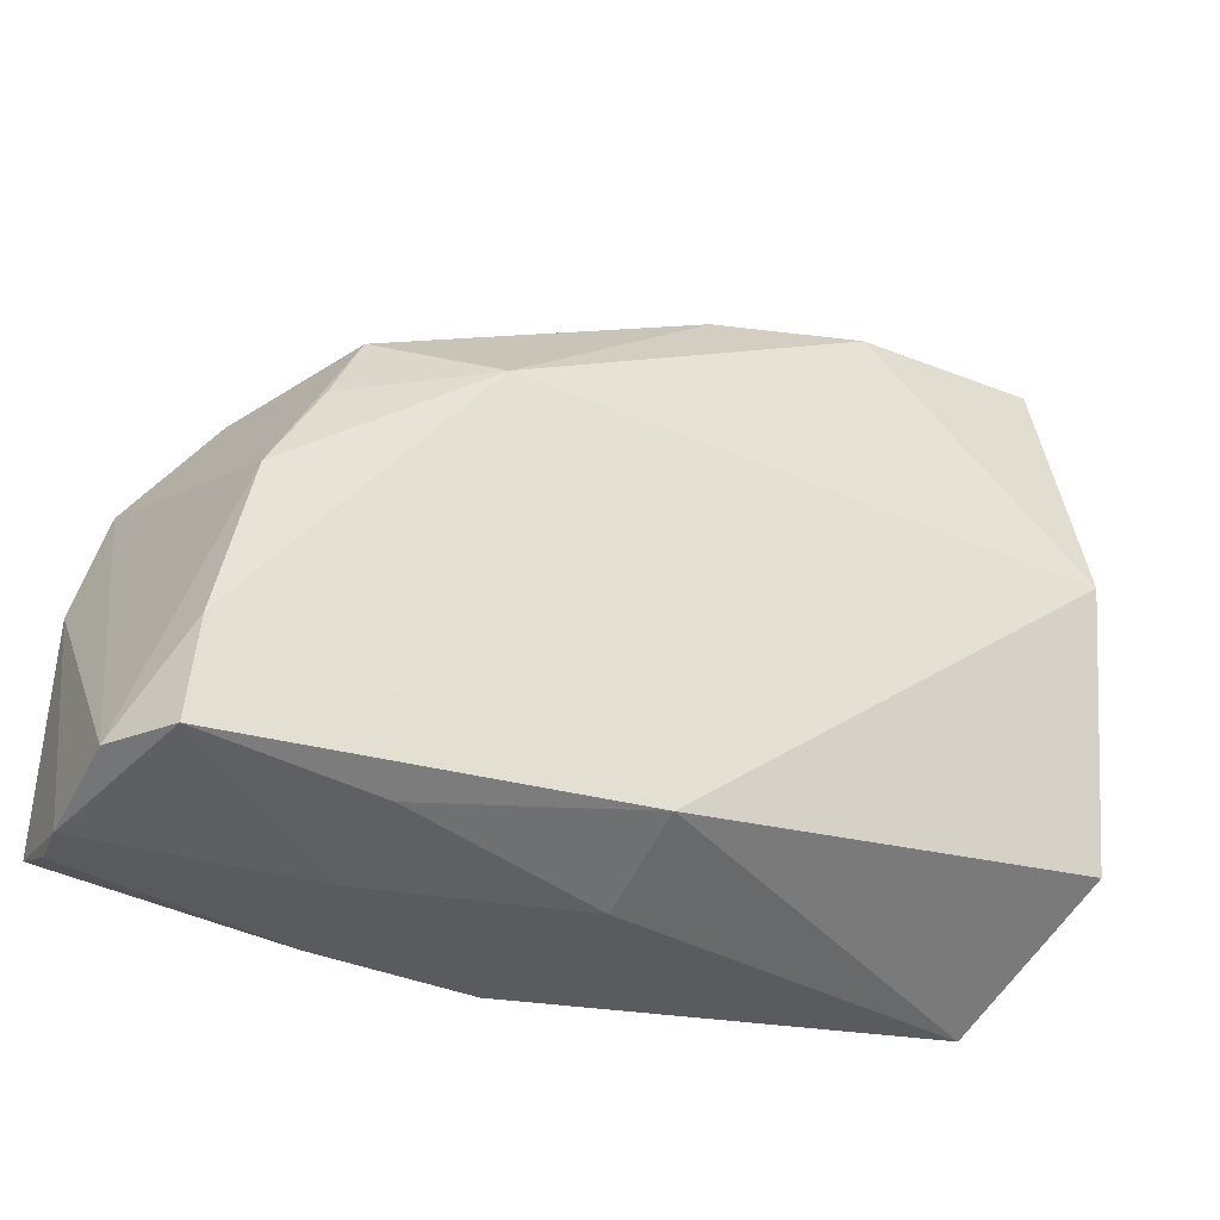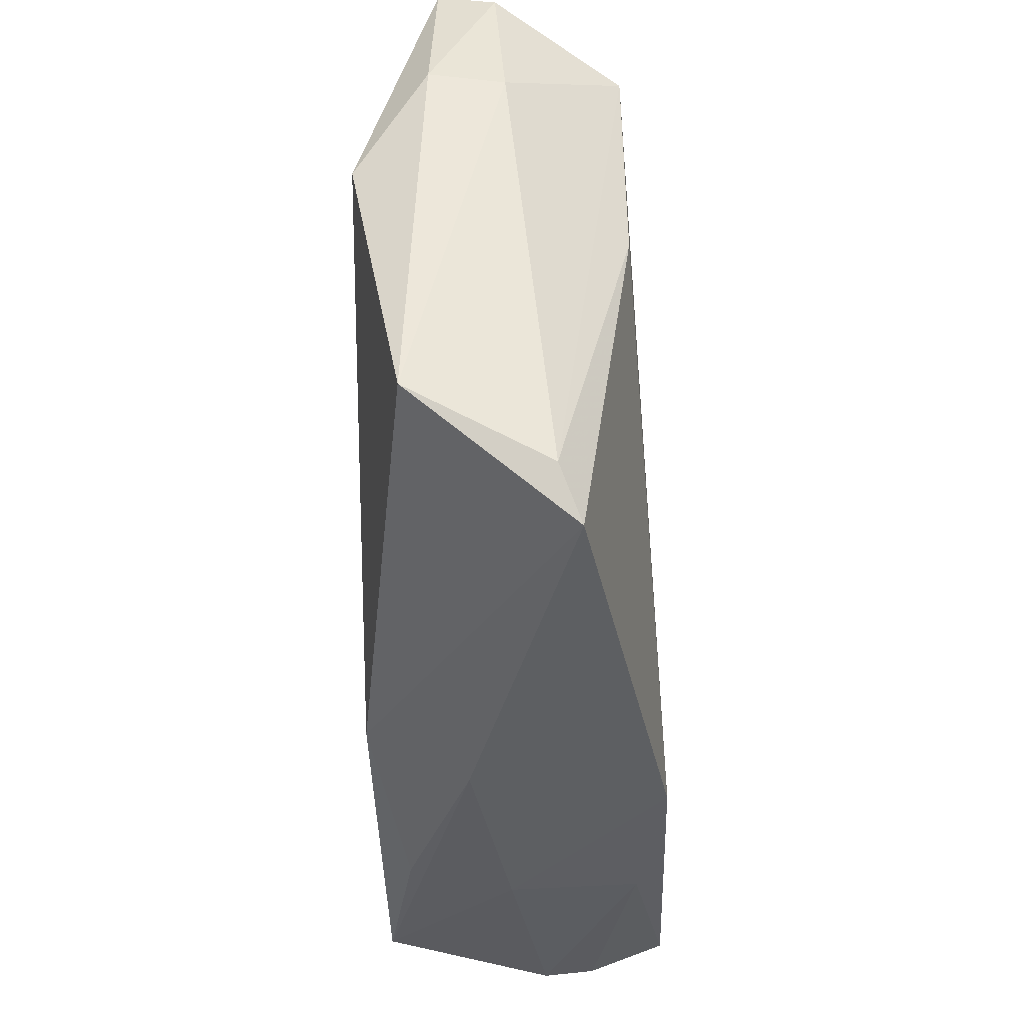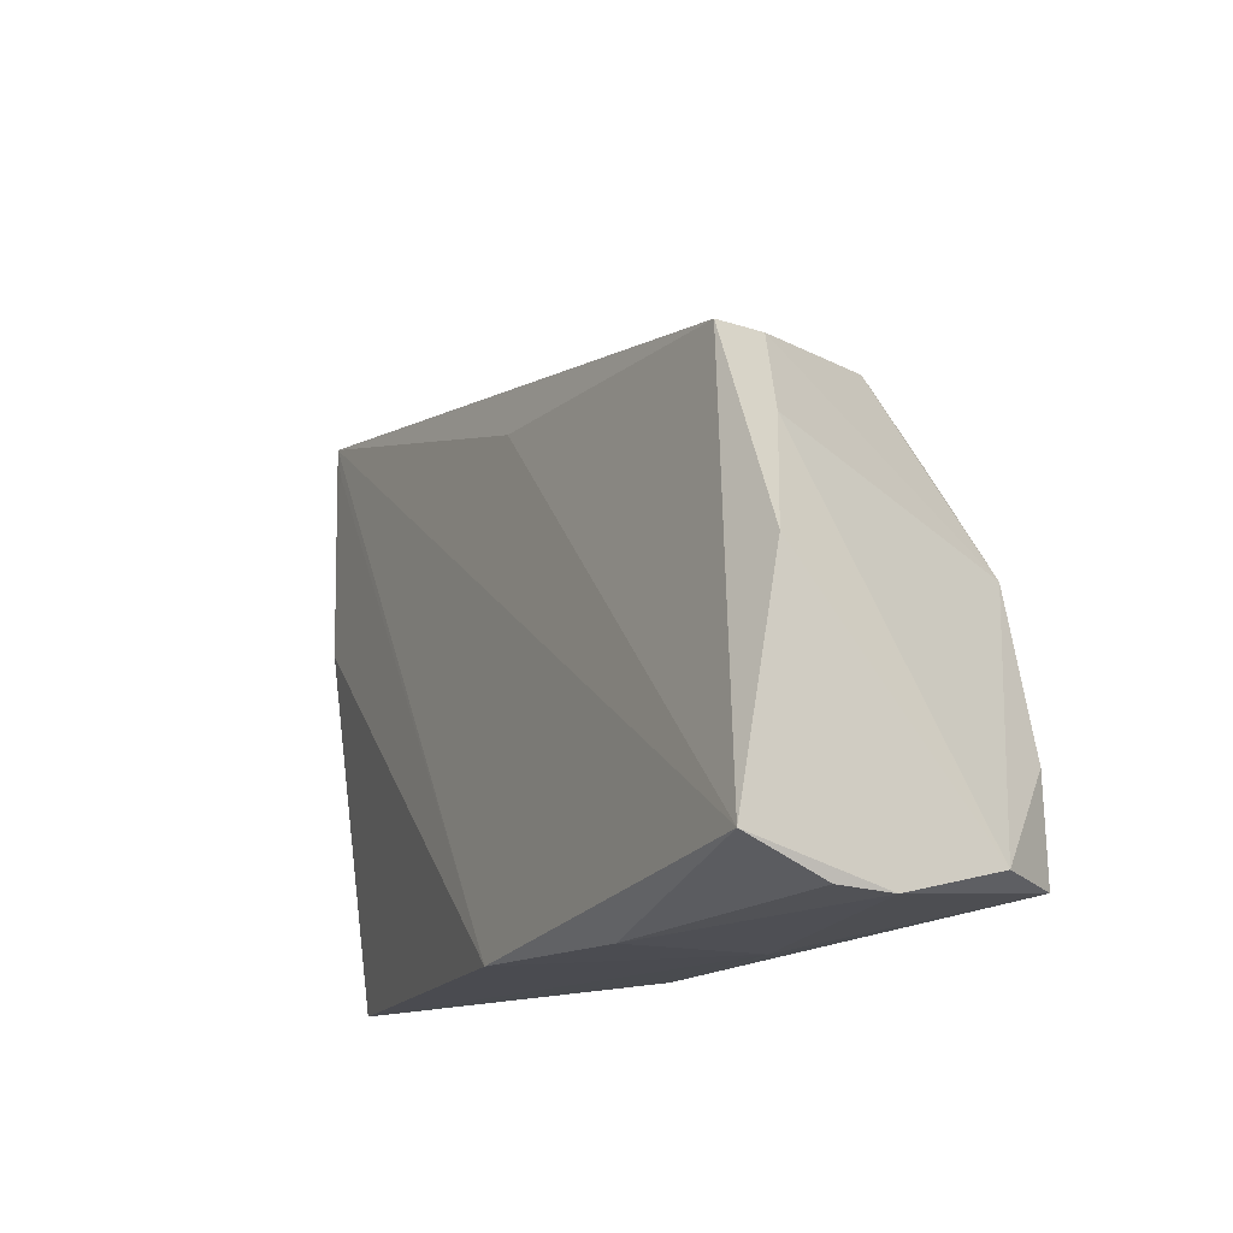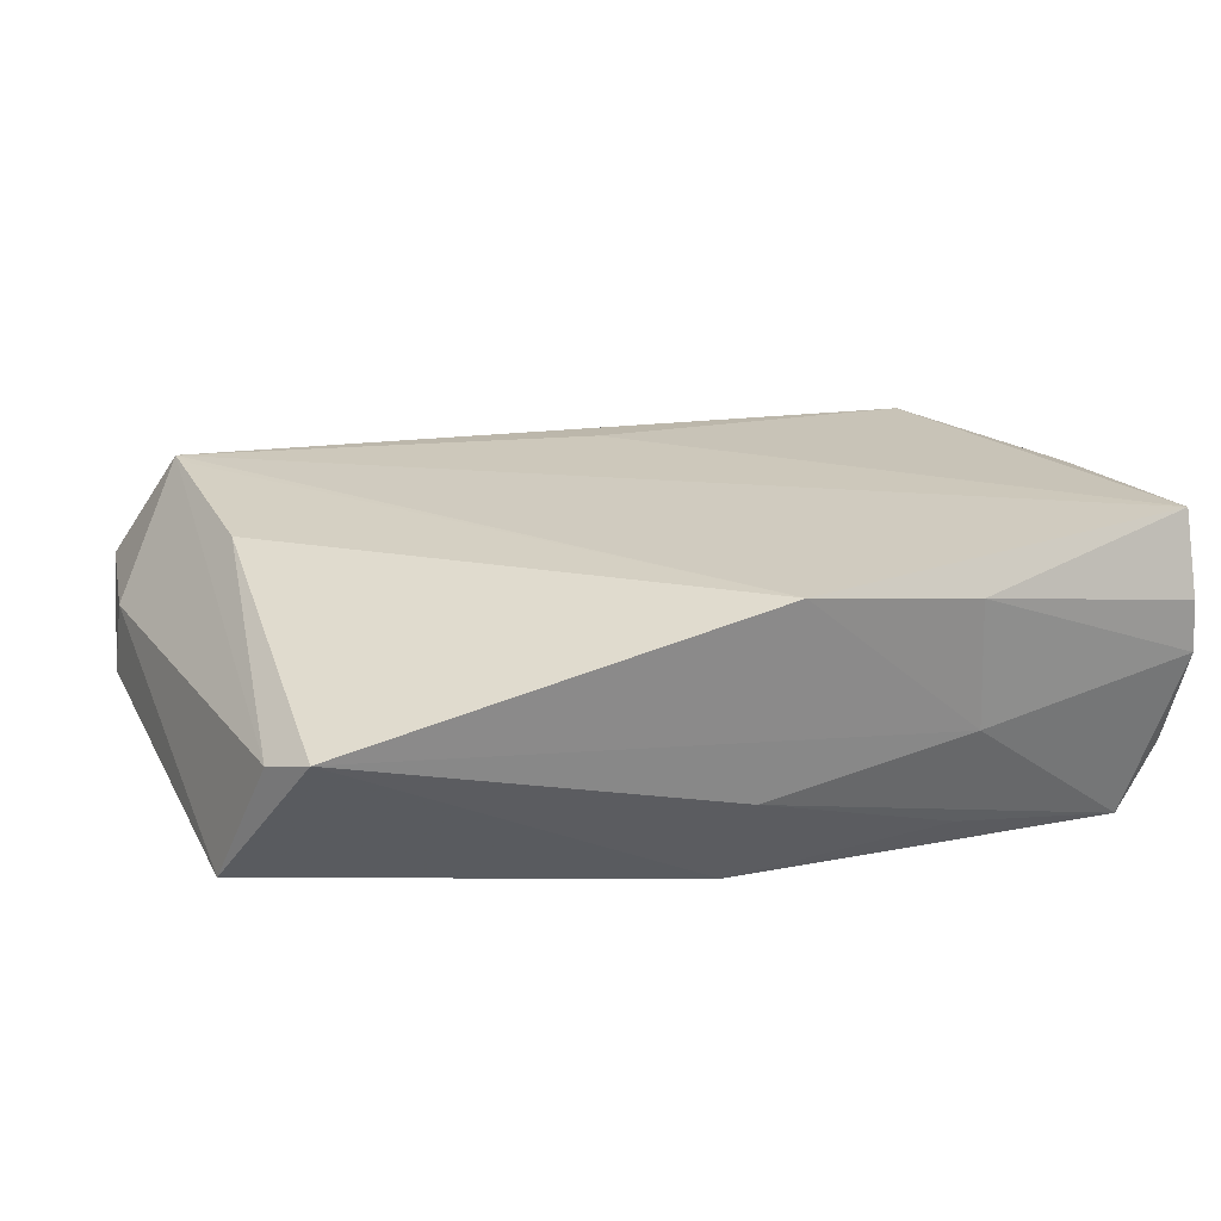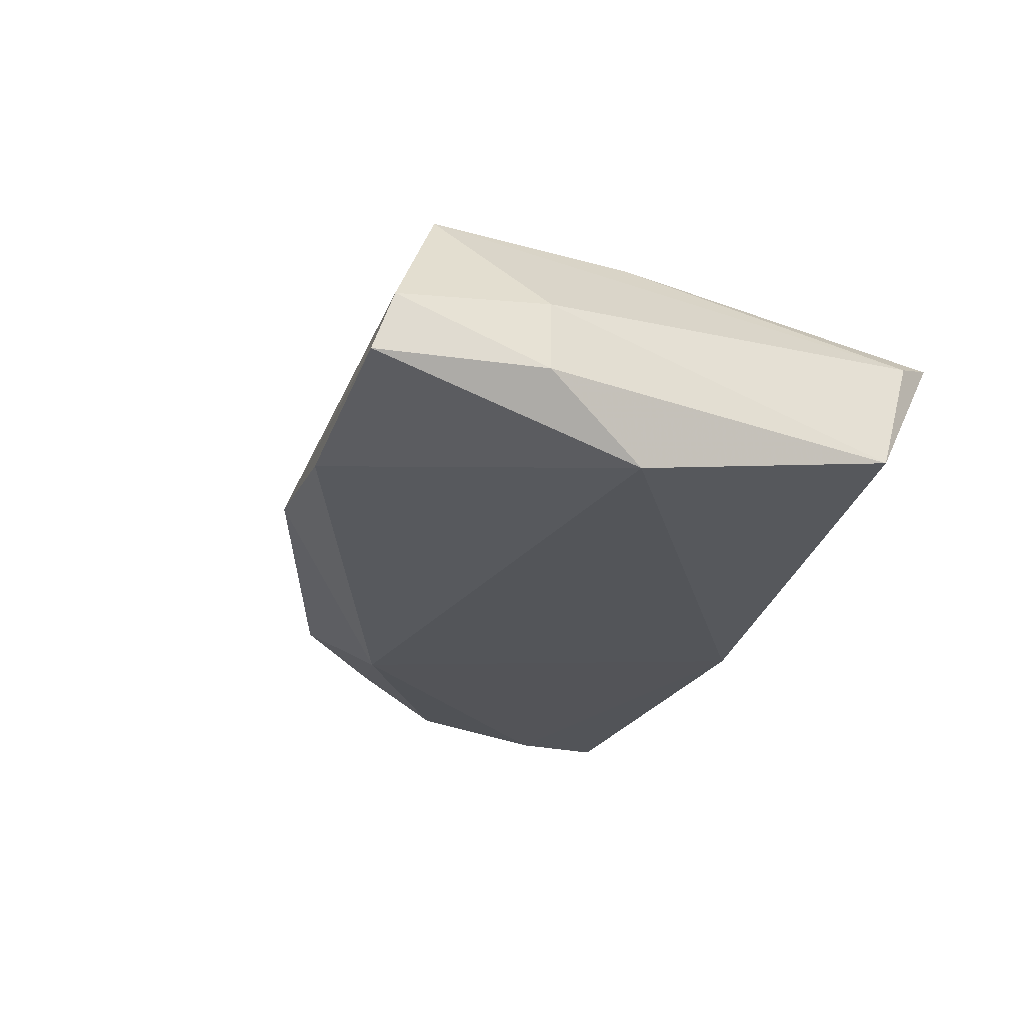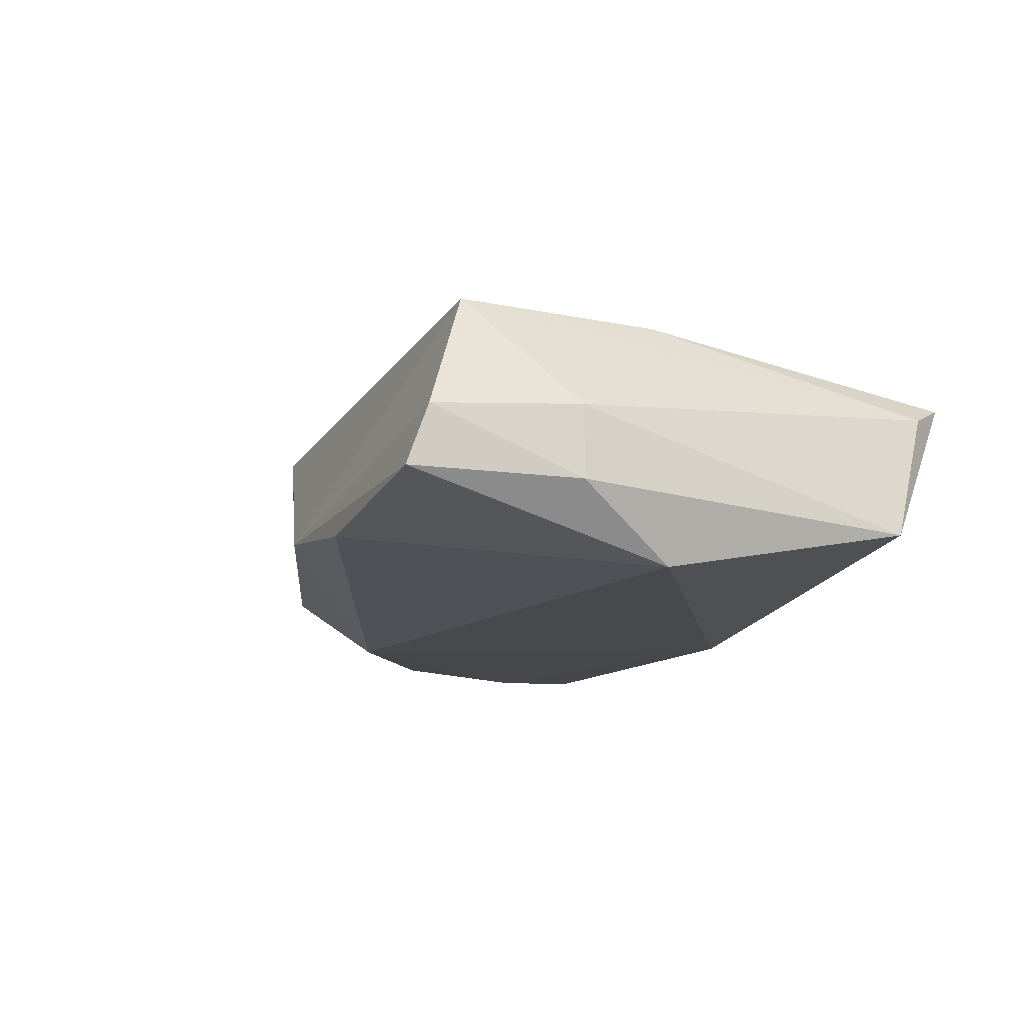
<metadata>
{"format":"obj","ext":"obj","renderer":"f3d","projection":"perspective","resolution":1024,"background":"white","views":[{"elev":-32.6,"azim":156.9,"up":"+Y"},{"elev":-39.6,"azim":-87.9,"up":"+Y"},{"elev":-14.5,"azim":61.9,"up":"+Y"},{"elev":26.2,"azim":-19.9,"up":"+Z"},{"elev":-23.0,"azim":-113.4,"up":"+Z"},{"elev":-11.0,"azim":-117.0,"up":"+Z"}]}
</metadata>
<code>
v 0.02677 -0.0315 0.01417
v 0.05294 -0.0294 0.008723
v 0.05 0.01047 0.01131
v 0.05332 -0.02569 0.01772
v -0.04811 0.0424 -0.00658
v -0.05208 0.02365 -0.007005
v 0.03578 0.01316 -0.01352
v -0.04189 0.03328 0.01406
v 0.04724 -0.02764 -0.01701
v -0.04877 0.01157 -0.015
v -0.04936 -0.01961 -0.009042
v 0.001332 -0.02614 -0.01634
v -0.04509 -0.0263 0.006248
v 0.00487 0.02119 0.01463
v 0.04223 0.001131 -0.0167
v 0.0268 -0.02895 -0.01308
v -0.02534 0.0409 -0.01031
v -0.04891 0.04017 2.657e-05
v -0.05109 0.02313 0.001314
v 0.04621 -0.0165 -0.01739
v 0.04286 0.02075 0.01317
v -0.04064 0.02991 0.01417
v 0.05225 -0.02687 -0.009126
v 0.00281 -0.03156 -0.004673
v 0.02737 -0.03166 -0.0008232
v 0.007206 -0.03166 0.0175
v -0.04047 0.008353 0.01432
v 0.05327 -0.02981 0.00272
v 0.01875 0.01817 -0.01739
v 0.03129 0.02319 -0.009735
v 0.04076 0.02132 0.006735
v -0.04184 -0.03166 0.008601
v 0.05329 -0.001051 0.01332
v -0.007514 0.0391 -0.008323
f 26 4 8
f 32 12 24
f 11 12 32
f 1 4 26
f 33 4 28
f 21 4 33
f 6 11 19
f 32 26 27
f 14 4 21
f 21 8 14
f 14 8 4
f 12 11 10
f 10 29 12
f 10 17 29
f 10 11 6
f 28 4 2
f 2 1 28
f 4 1 2
f 25 1 26
f 25 26 32
f 32 24 25
f 28 1 25
f 21 33 3
f 13 11 32
f 13 19 11
f 32 27 13
f 8 19 13
f 13 27 8
f 26 8 22
f 22 27 26
f 8 27 22
f 5 10 6
f 17 10 5
f 34 8 21
f 29 17 34
f 17 5 34
f 16 24 12
f 8 34 18
f 18 34 5
f 18 19 8
f 6 19 18
f 18 5 6
f 23 33 28
f 23 3 33
f 23 15 3
f 21 3 31
f 3 15 31
f 31 34 21
f 9 23 28
f 28 25 9
f 9 25 24
f 24 16 9
f 9 16 12
f 30 31 15
f 29 34 30
f 34 31 30
f 15 23 20
f 23 9 20
f 29 15 20
f 12 29 20
f 20 9 12
f 7 15 29
f 29 30 7
f 7 30 15

</code>
